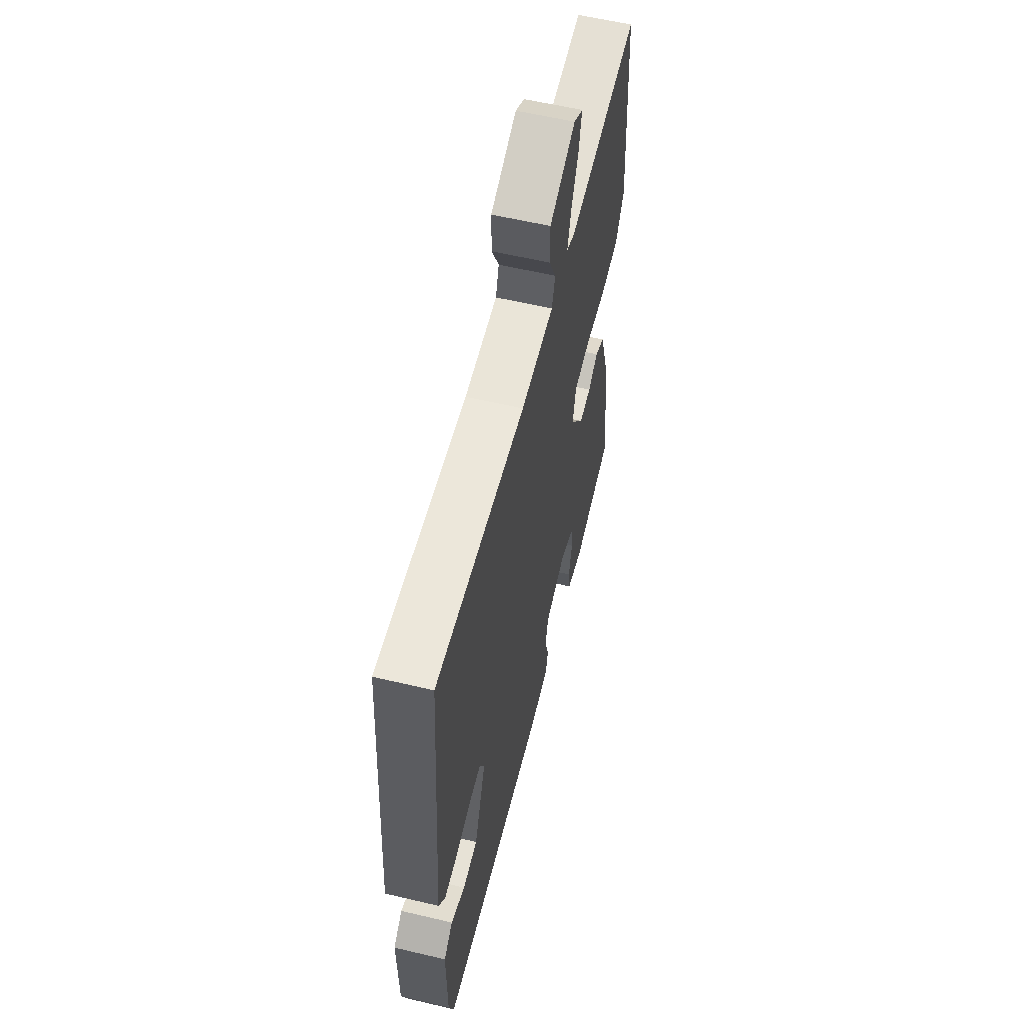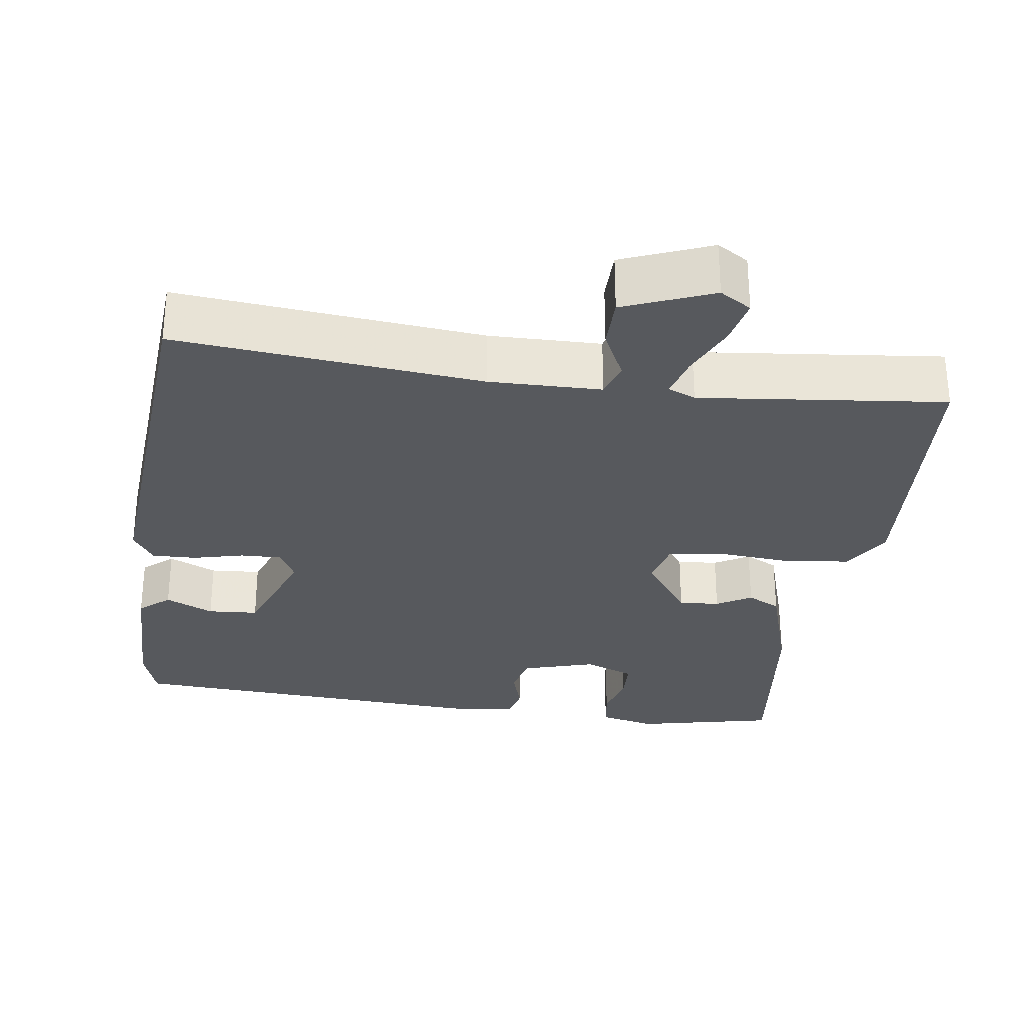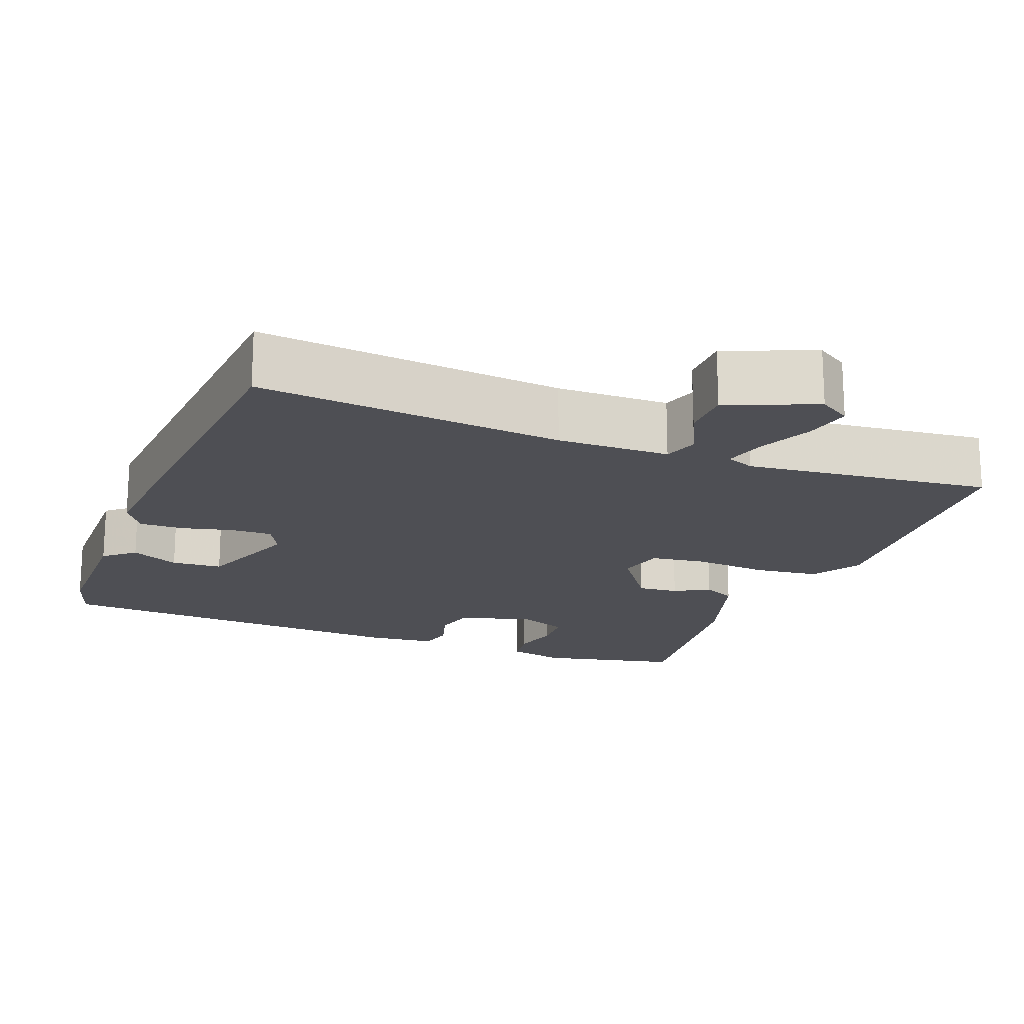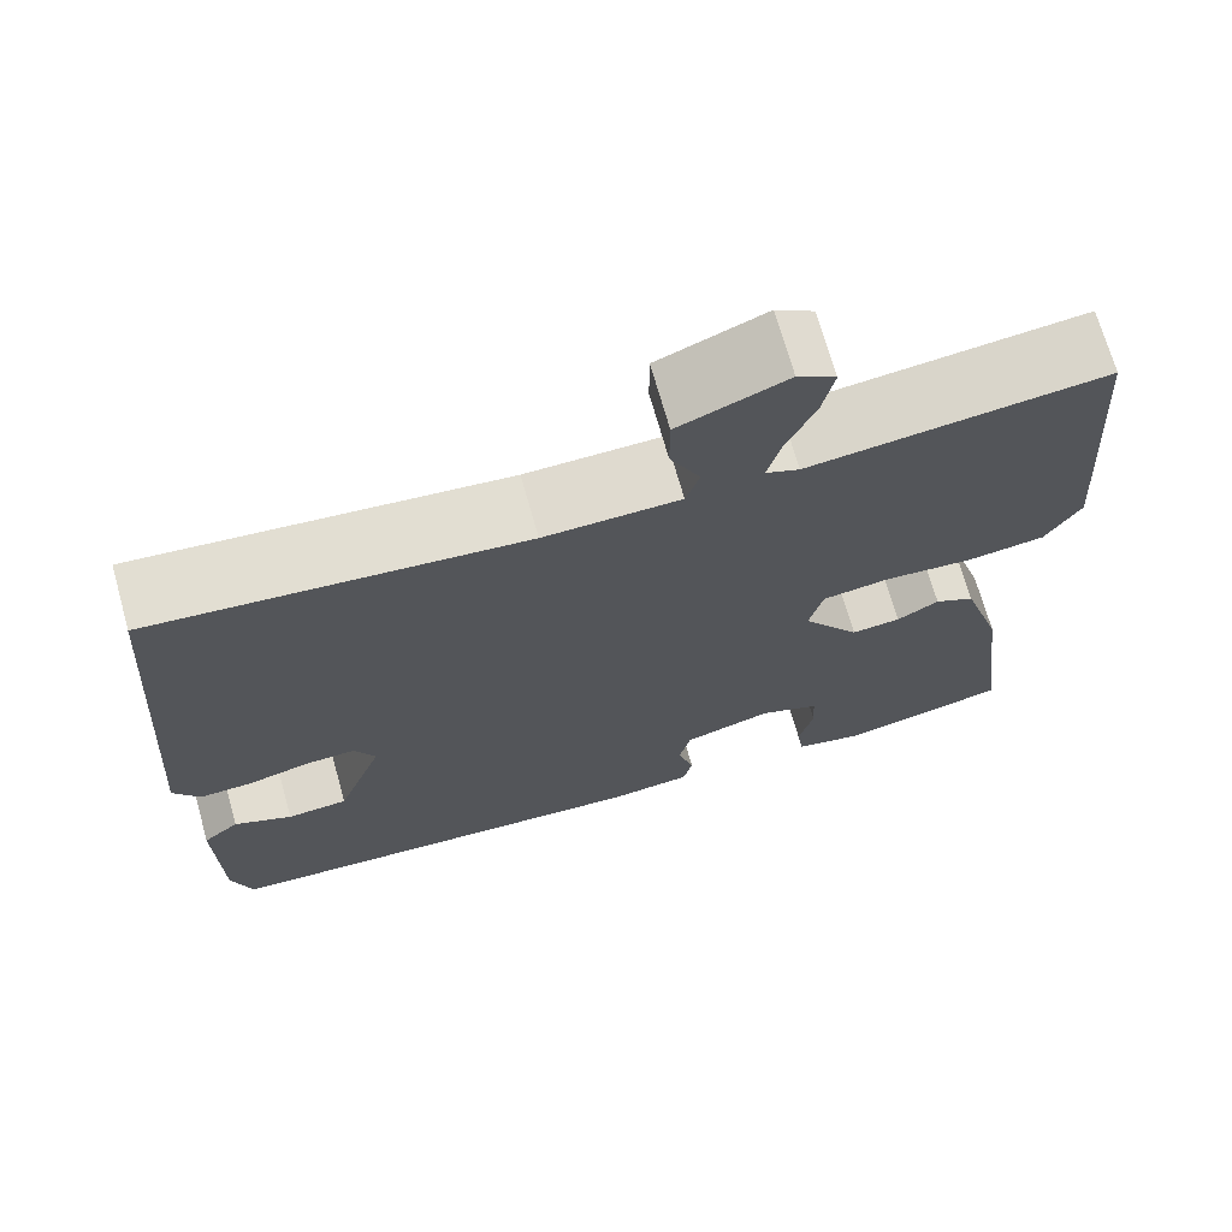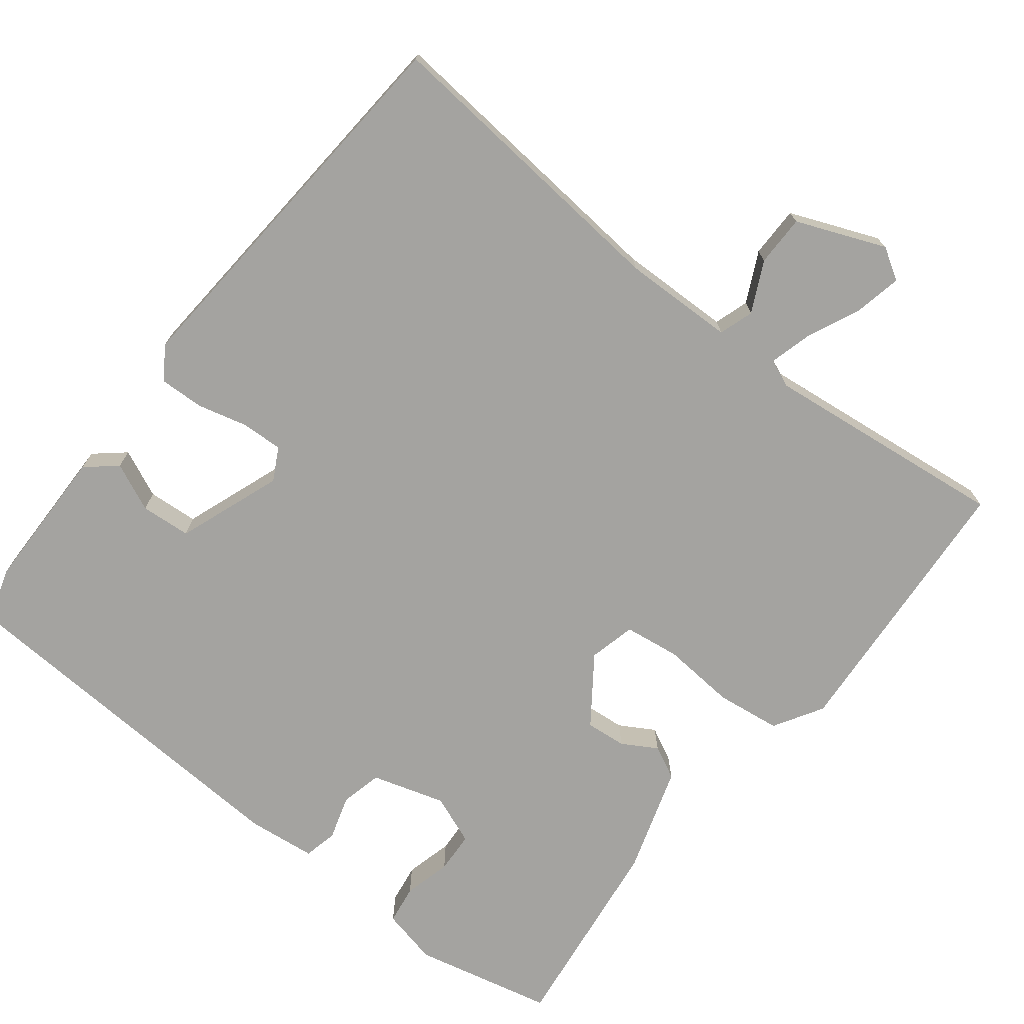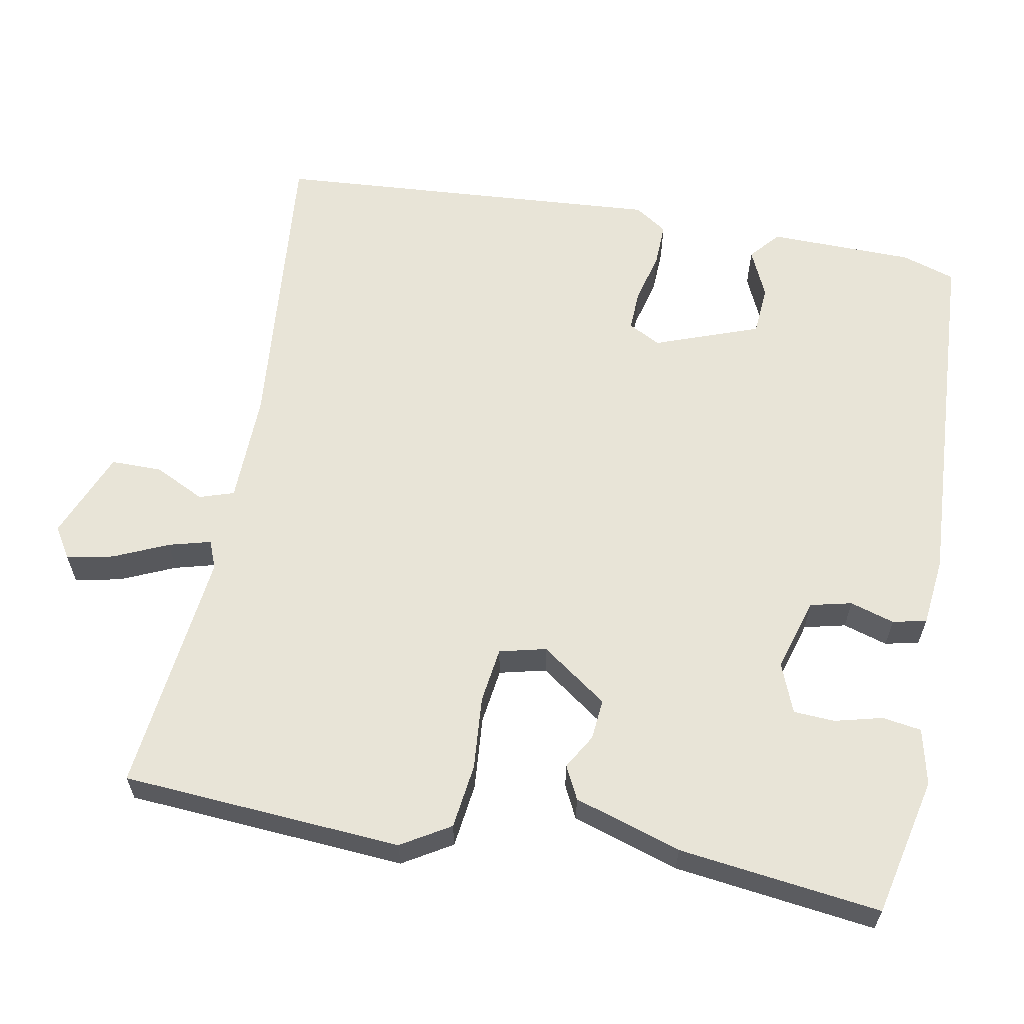
<metadata>
{"format":"obj","ext":"obj","renderer":"f3d","projection":"perspective","resolution":1024,"background":"white","views":[{"elev":58.3,"azim":-76.2,"up":"+Z"},{"elev":-29.6,"azim":-8.3,"up":"+Y"},{"elev":-18.3,"azim":-21.4,"up":"+Y"},{"elev":70.2,"azim":-15.7,"up":"+Z"},{"elev":-73.0,"azim":-38.1,"up":"+Y"},{"elev":61.3,"azim":100.5,"up":"+Y"}]}
</metadata>
<code>
v -0.5 0.07 -0.5
v -0.523 0.07 -0.429
v -0.526 0.07 -0.235
v -0.486 0.07 -0.201
v -0.422 0.07 -0.23
v -0.355 0.07 -0.225
v -0.304 0.07 -0.086
v -0.327 0.07 -0.043
v -0.382 0.07 -0.045
v -0.449 0.07 -0.062
v -0.508 0.07 -0.064
v -0.537 0.07 -0.021
v -0.5 0.07 0.5
v -0.094 0.07 0.462
v 0.055 0.07 0.465
v 0.07 0.07 0.511
v 0.037 0.07 0.578
v 0.037 0.07 0.646
v 0.155 0.07 0.694
v 0.197 0.07 0.668
v 0.184 0.07 0.606
v 0.152 0.07 0.534
v 0.137 0.07 0.478
v 0.174 0.07 0.463
v 0.5 0.07 0.5
v 0.526 0.07 0.128
v 0.487 0.07 0.063
v 0.401 0.07 0.052
v 0.303 0.07 0.06
v 0.229 0.07 0.05
v 0.214 0.07 -0.012
v 0.277 0.07 -0.1
v 0.331 0.07 -0.095
v 0.377 0.07 -0.068
v 0.421 0.07 -0.09
v 0.466 0.07 -0.232
v 0.5 0.07 -0.5
v 0.315 0.07 -0.542
v 0.24 0.07 -0.525
v 0.232 0.07 -0.473
v 0.248 0.07 -0.41
v 0.245 0.07 -0.355
v 0.179 0.07 -0.329
v 0.082 0.07 -0.358
v 0.069 0.07 -0.413
v 0.087 0.07 -0.472
v 0.077 0.07 -0.517
v -0.014 0.07 -0.527
v -0.5 0 -0.5
v -0.523 0 -0.429
v -0.526 0 -0.235
v -0.486 0 -0.201
v -0.422 0 -0.23
v -0.355 0 -0.225
v -0.304 0 -0.086
v -0.327 0 -0.043
v -0.382 0 -0.045
v -0.449 0 -0.062
v -0.508 0 -0.064
v -0.537 0 -0.021
v -0.5 0 0.5
v -0.094 0 0.462
v 0.055 0 0.465
v 0.07 0 0.511
v 0.037 0 0.578
v 0.037 0 0.646
v 0.155 0 0.694
v 0.197 0 0.668
v 0.184 0 0.606
v 0.152 0 0.534
v 0.137 0 0.478
v 0.174 0 0.463
v 0.5 0 0.5
v 0.526 0 0.128
v 0.487 0 0.063
v 0.401 0 0.052
v 0.303 0 0.06
v 0.229 0 0.05
v 0.214 0 -0.012
v 0.277 0 -0.1
v 0.331 0 -0.095
v 0.377 0 -0.068
v 0.421 0 -0.09
v 0.466 0 -0.232
v 0.5 0 -0.5
v 0.315 0 -0.542
v 0.24 0 -0.525
v 0.232 0 -0.473
v 0.248 0 -0.41
v 0.245 0 -0.355
v 0.179 0 -0.329
v 0.082 0 -0.358
v 0.069 0 -0.413
v 0.087 0 -0.472
v 0.077 0 -0.517
v -0.014 0 -0.527
f 1 2 3
f 48 1 3
f 47 48 3
f 46 47 3
f 45 46 3
f 44 45 3
f 43 44 3
f 39 40 41
f 38 39 41
f 37 38 41
f 36 37 41
f 35 36 41
f 34 35 41
f 33 34 41
f 32 33 41 42
f 31 32 42 43
f 27 28 29
f 26 27 29
f 25 26 29
f 24 25 29
f 23 24 29 30
f 20 21 22
f 19 20 22
f 18 19 22
f 17 18 22
f 16 17 22
f 15 16 22 23
f 12 13 14
f 11 12 14
f 10 11 14
f 9 10 14
f 8 9 14 15
f 23 30 31
f 15 23 31
f 8 15 31
f 7 8 31
f 3 4 5
f 43 3 5
f 6 7 31 43
f 5 6 43
f 51 50 49
f 51 49 96
f 51 96 95
f 51 95 94
f 51 94 93
f 51 93 92
f 51 92 91
f 89 88 87
f 89 87 86
f 89 86 85
f 89 85 84
f 89 84 83
f 89 83 82
f 89 82 81
f 90 89 81 80
f 91 90 80 79
f 77 76 75
f 77 75 74
f 77 74 73
f 77 73 72
f 78 77 72 71
f 70 69 68
f 70 68 67
f 70 67 66
f 70 66 65
f 70 65 64
f 71 70 64 63
f 62 61 60
f 62 60 59
f 62 59 58
f 62 58 57
f 63 62 57 56
f 79 78 71
f 79 71 63
f 79 63 56
f 79 56 55
f 53 52 51
f 53 51 91
f 91 79 55 54
f 91 54 53
f 1 49 50 2
f 2 50 51 3
f 3 51 52 4
f 4 52 53 5
f 5 53 54 6
f 6 54 55 7
f 7 55 56 8
f 8 56 57 9
f 9 57 58 10
f 10 58 59 11
f 11 59 60 12
f 12 60 61 13
f 13 61 62 14
f 14 62 63 15
f 15 63 64 16
f 16 64 65 17
f 17 65 66 18
f 18 66 67 19
f 19 67 68 20
f 20 68 69 21
f 21 69 70 22
f 22 70 71 23
f 23 71 72 24
f 24 72 73 25
f 25 73 74 26
f 26 74 75 27
f 27 75 76 28
f 28 76 77 29
f 29 77 78 30
f 30 78 79 31
f 31 79 80 32
f 32 80 81 33
f 33 81 82 34
f 34 82 83 35
f 35 83 84 36
f 36 84 85 37
f 37 85 86 38
f 38 86 87 39
f 39 87 88 40
f 40 88 89 41
f 41 89 90 42
f 42 90 91 43
f 43 91 92 44
f 44 92 93 45
f 45 93 94 46
f 46 94 95 47
f 47 95 96 48
f 48 96 49 1

</code>
